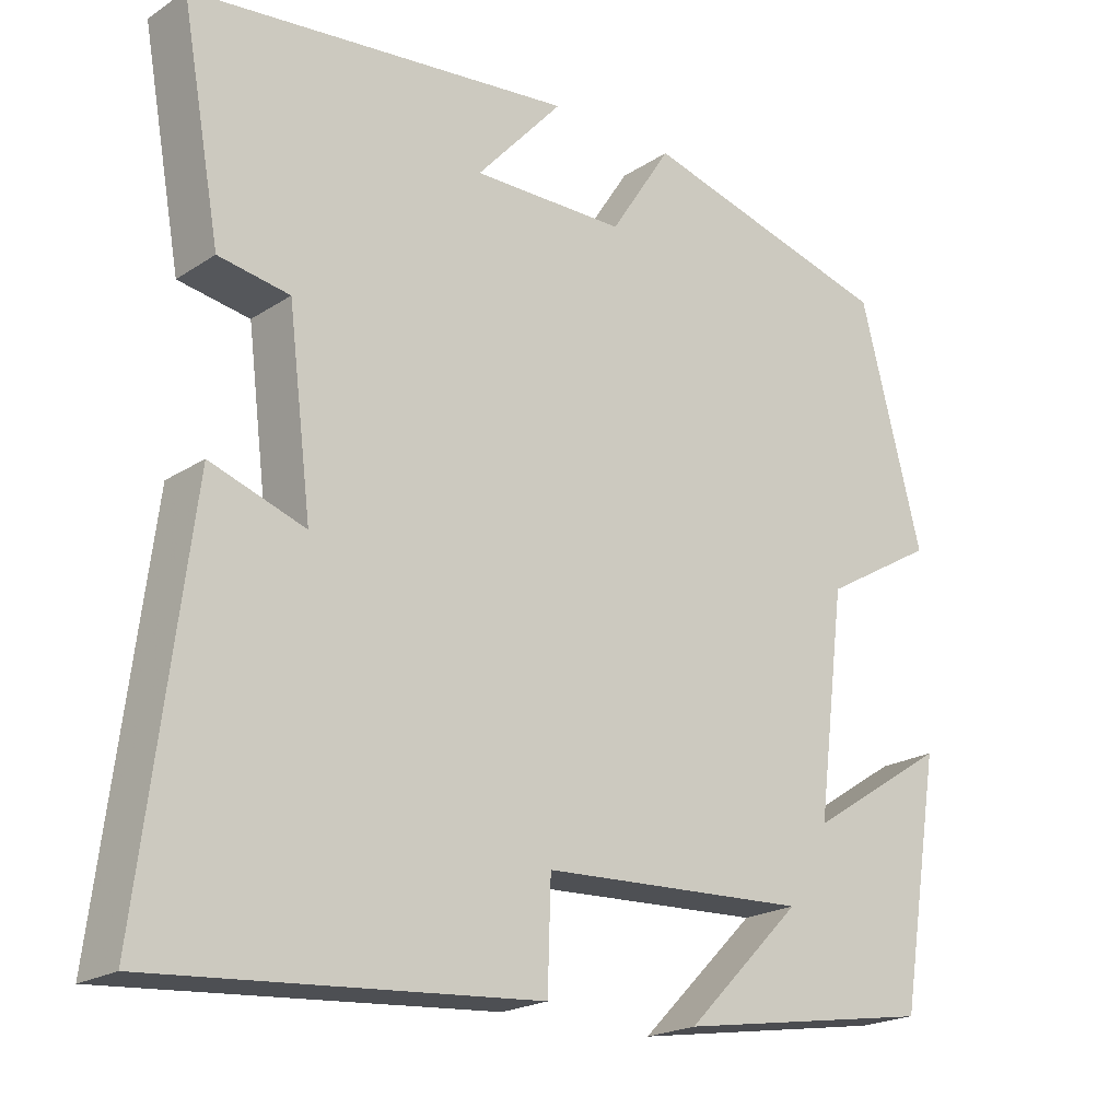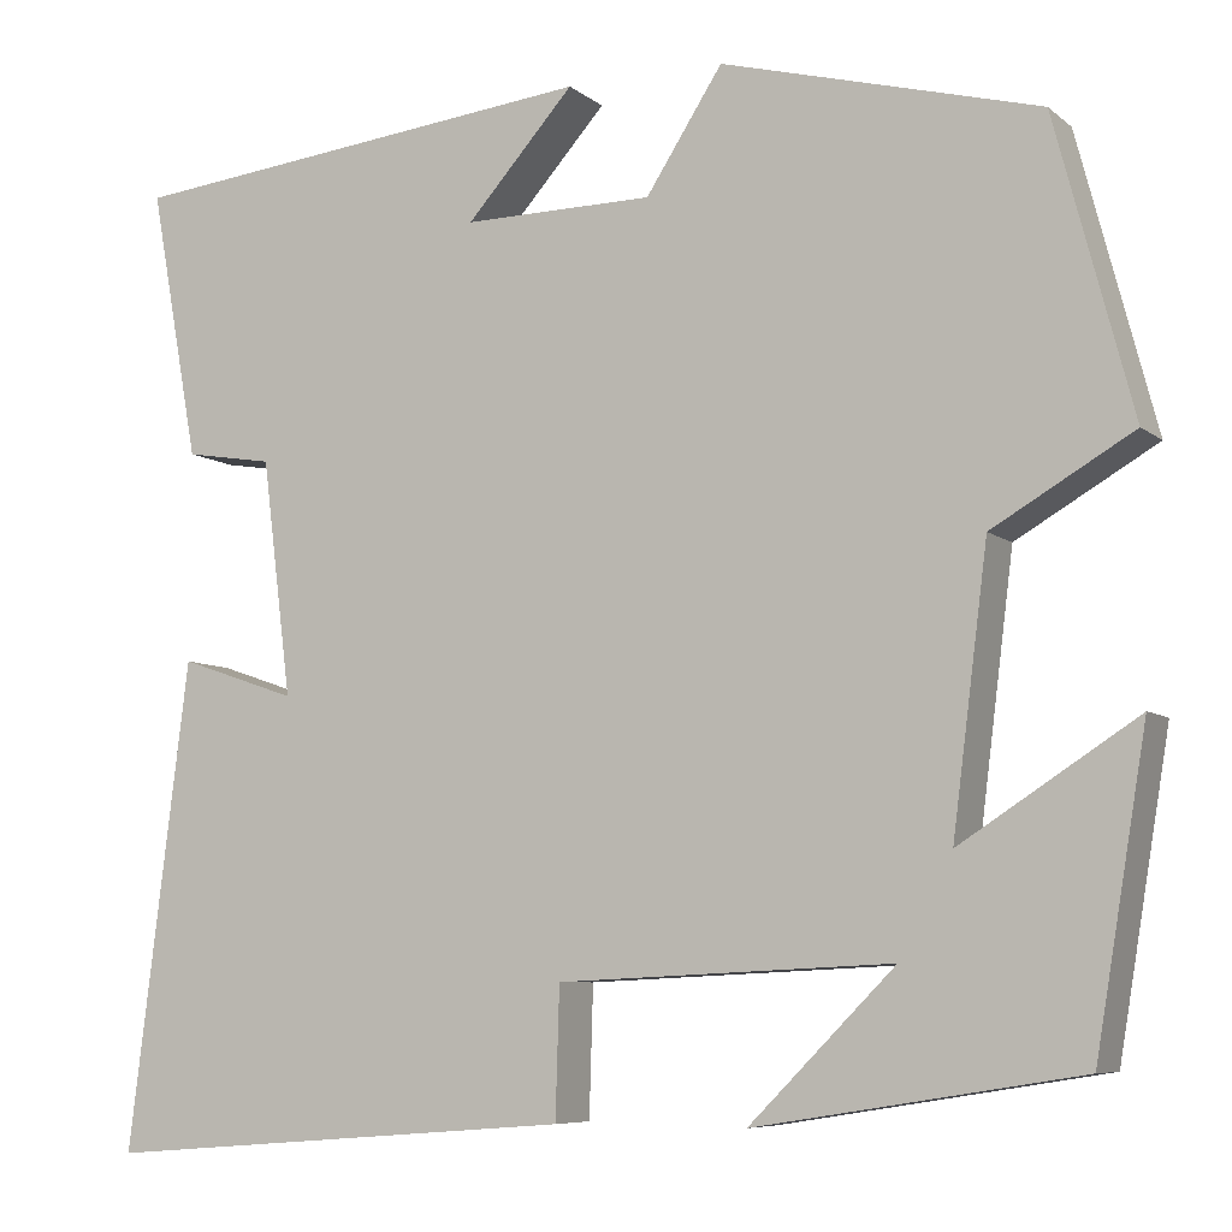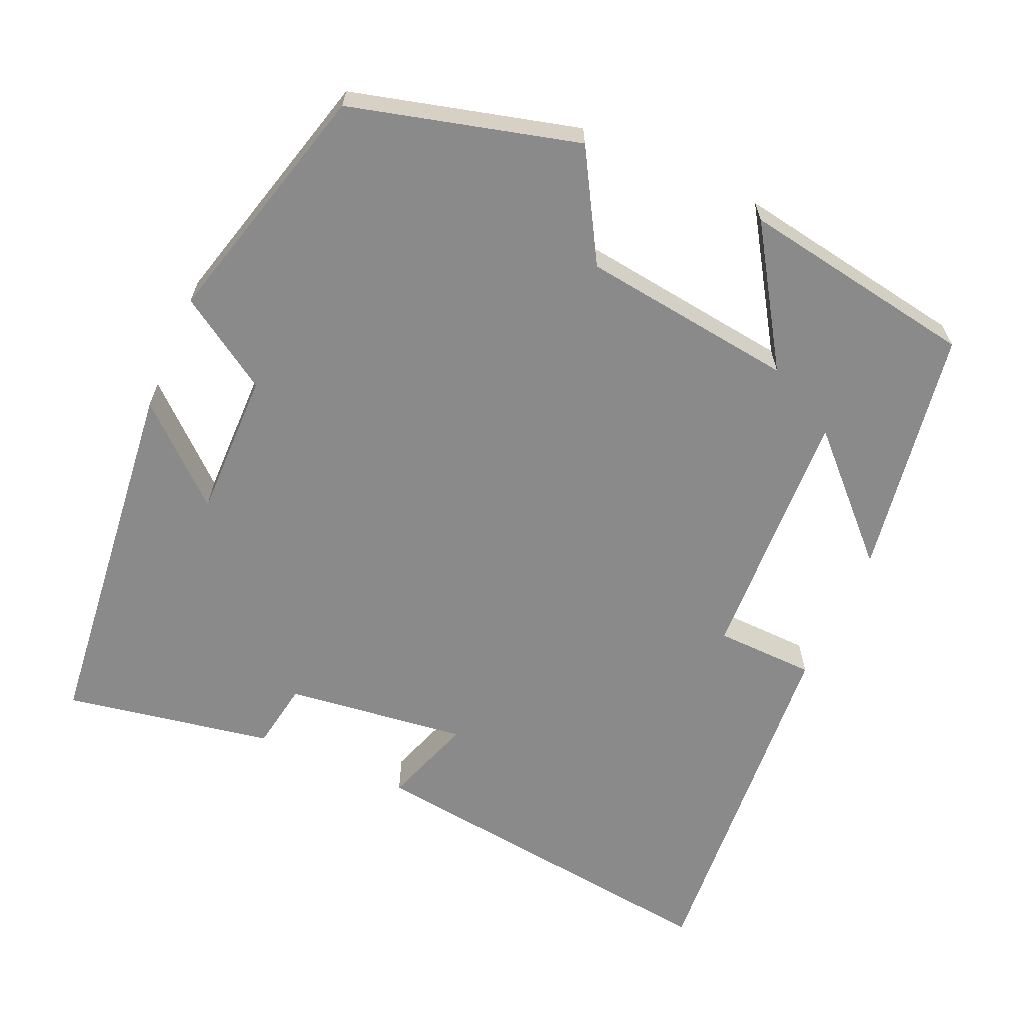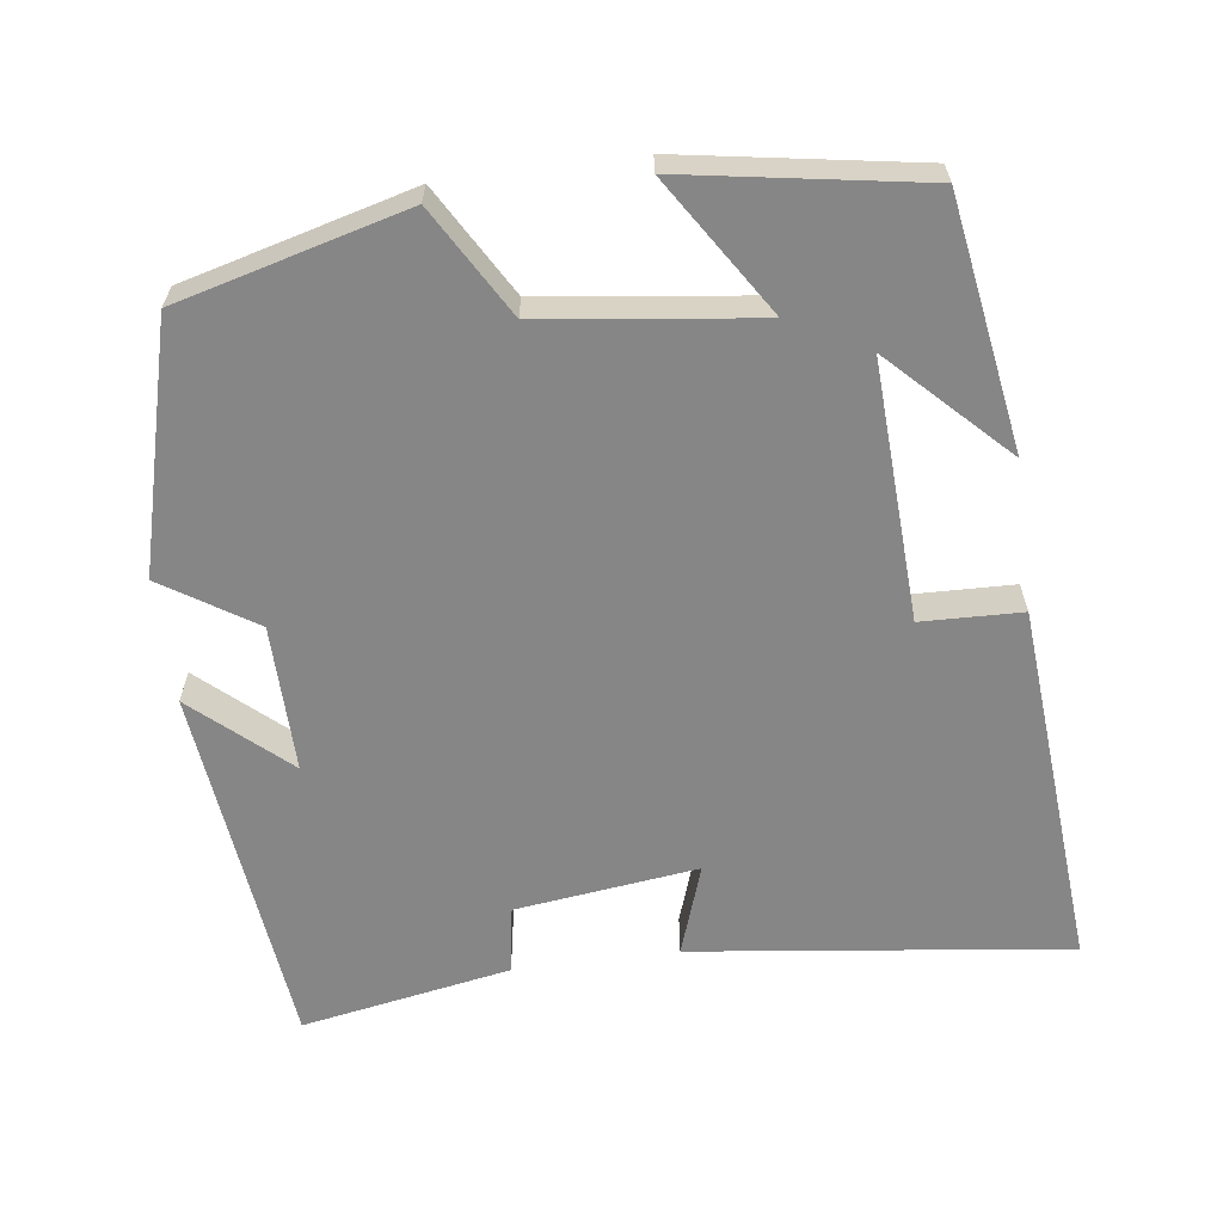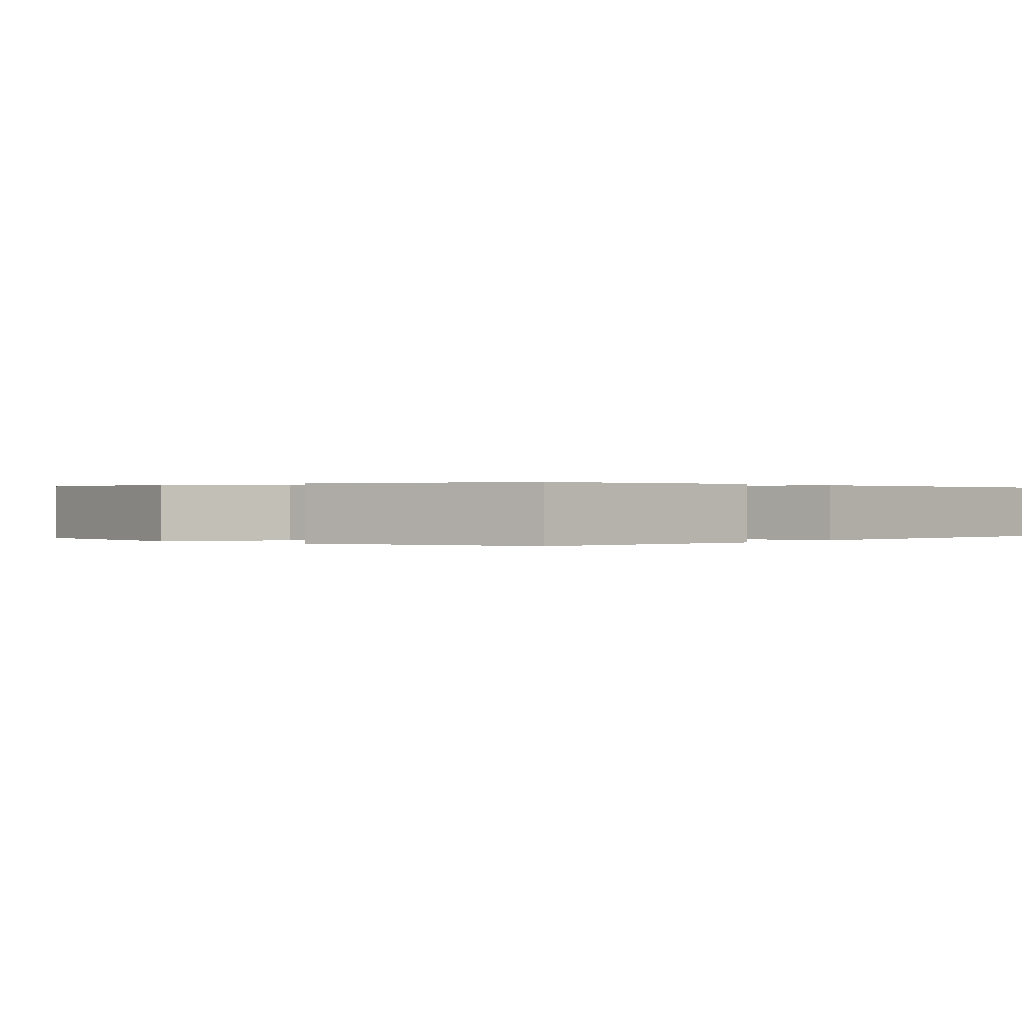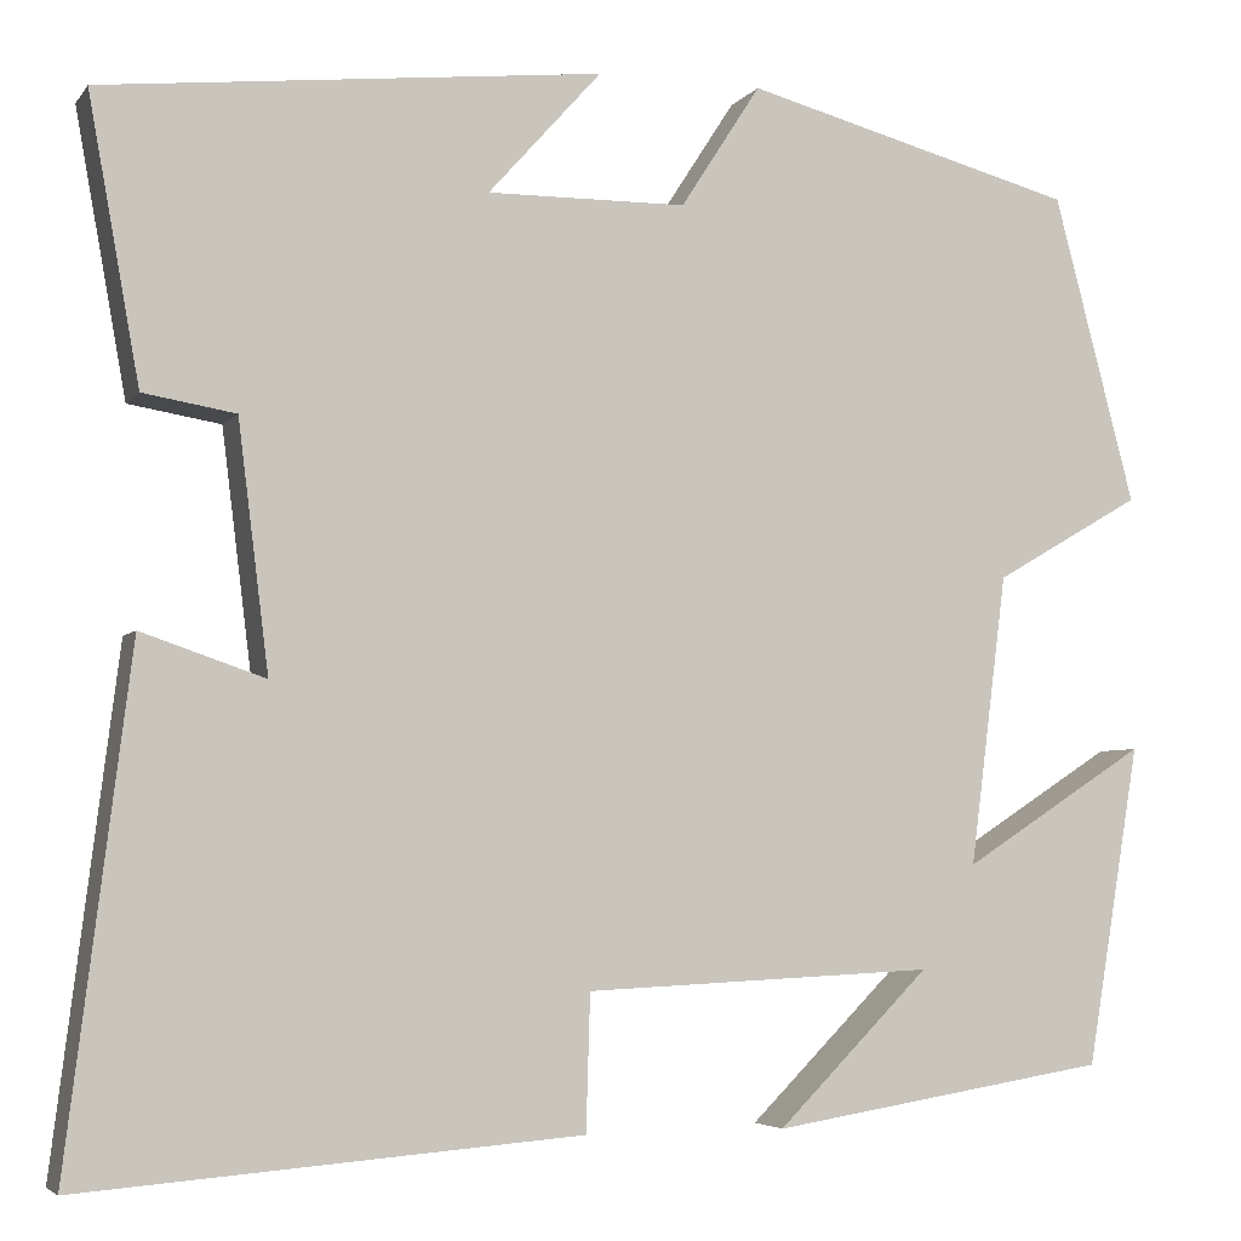
<metadata>
{"format":"obj","ext":"obj","renderer":"f3d","projection":"perspective","resolution":1024,"background":"white","views":[{"elev":-20.7,"azim":-40.7,"up":"+Z"},{"elev":-7.2,"azim":26.5,"up":"+Z"},{"elev":-63.6,"azim":66.2,"up":"+Y"},{"elev":-62.2,"azim":97.6,"up":"+Y"},{"elev":0.2,"azim":128.7,"up":"+Y"},{"elev":-4.6,"azim":-19.3,"up":"+Z"}]}
</metadata>
<code>
v -0.55 0.07 0.447
v -0.064 0.07 0.5
v -0.174 0.07 0.377
v 0.02 0.07 0.379
v 0.098 0.07 0.5
v 0.421 0.07 0.414
v 0.5 0.07 0.114
v 0.357 0.07 0.031
v 0.321 0.07 -0.251
v 0.5 0.07 -0.136
v 0.448 0.07 -0.447
v 0.119 0.07 -0.5
v 0.267 0.07 -0.352
v -0.073 0.07 -0.368
v -0.077 0.07 -0.5
v -0.562 0.07 -0.538
v -0.5 0.07 -0.043
v -0.38 0.07 -0.084
v -0.41 0.07 0.156
v -0.5 0.07 0.171
v -0.55 0 0.447
v -0.064 0 0.5
v -0.174 0 0.377
v 0.02 0 0.379
v 0.098 0 0.5
v 0.421 0 0.414
v 0.5 0 0.114
v 0.357 0 0.031
v 0.321 0 -0.251
v 0.5 0 -0.136
v 0.448 0 -0.447
v 0.119 0 -0.5
v 0.267 0 -0.352
v -0.073 0 -0.368
v -0.077 0 -0.5
v -0.562 0 -0.538
v -0.5 0 -0.043
v -0.38 0 -0.084
v -0.41 0 0.156
v -0.5 0 0.171
f 1 2 3
f 20 1 3
f 19 20 3
f 18 19 3 4
f 16 17 18
f 15 16 18
f 14 15 18
f 13 14 18 4
f 10 11 12 13
f 9 10 13
f 13 4 5
f 9 13 5
f 8 9 5
f 5 6 7 8
f 23 22 21
f 23 21 40
f 23 40 39
f 24 23 39 38
f 38 37 36
f 38 36 35
f 38 35 34
f 24 38 34 33
f 33 32 31 30
f 33 30 29
f 25 24 33
f 25 33 29
f 25 29 28
f 28 27 26 25
f 1 21 22 2
f 2 22 23 3
f 3 23 24 4
f 4 24 25 5
f 5 25 26 6
f 6 26 27 7
f 7 27 28 8
f 8 28 29 9
f 9 29 30 10
f 10 30 31 11
f 11 31 32 12
f 12 32 33 13
f 13 33 34 14
f 14 34 35 15
f 15 35 36 16
f 16 36 37 17
f 17 37 38 18
f 18 38 39 19
f 19 39 40 20
f 20 40 21 1

</code>
